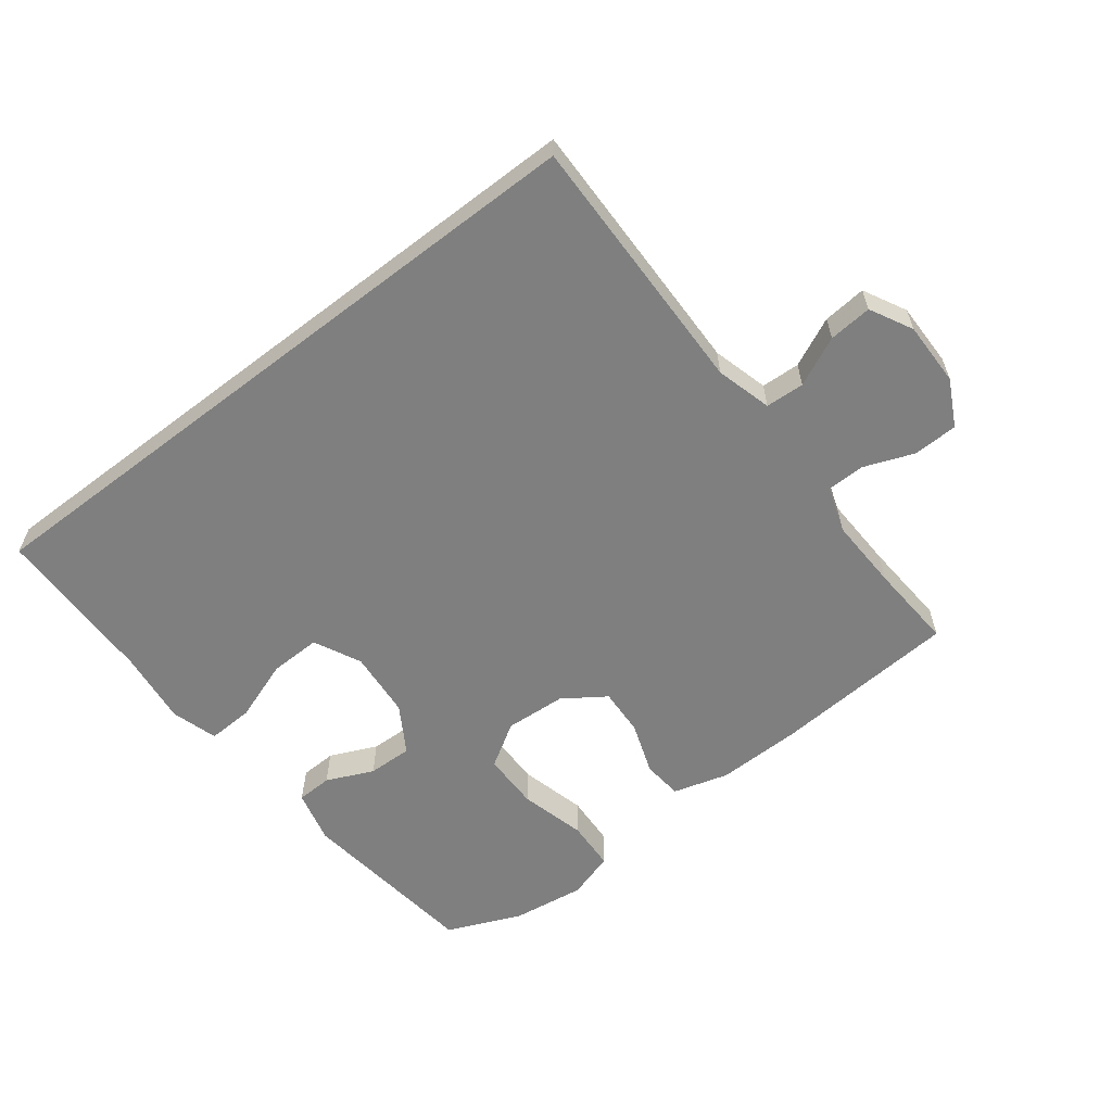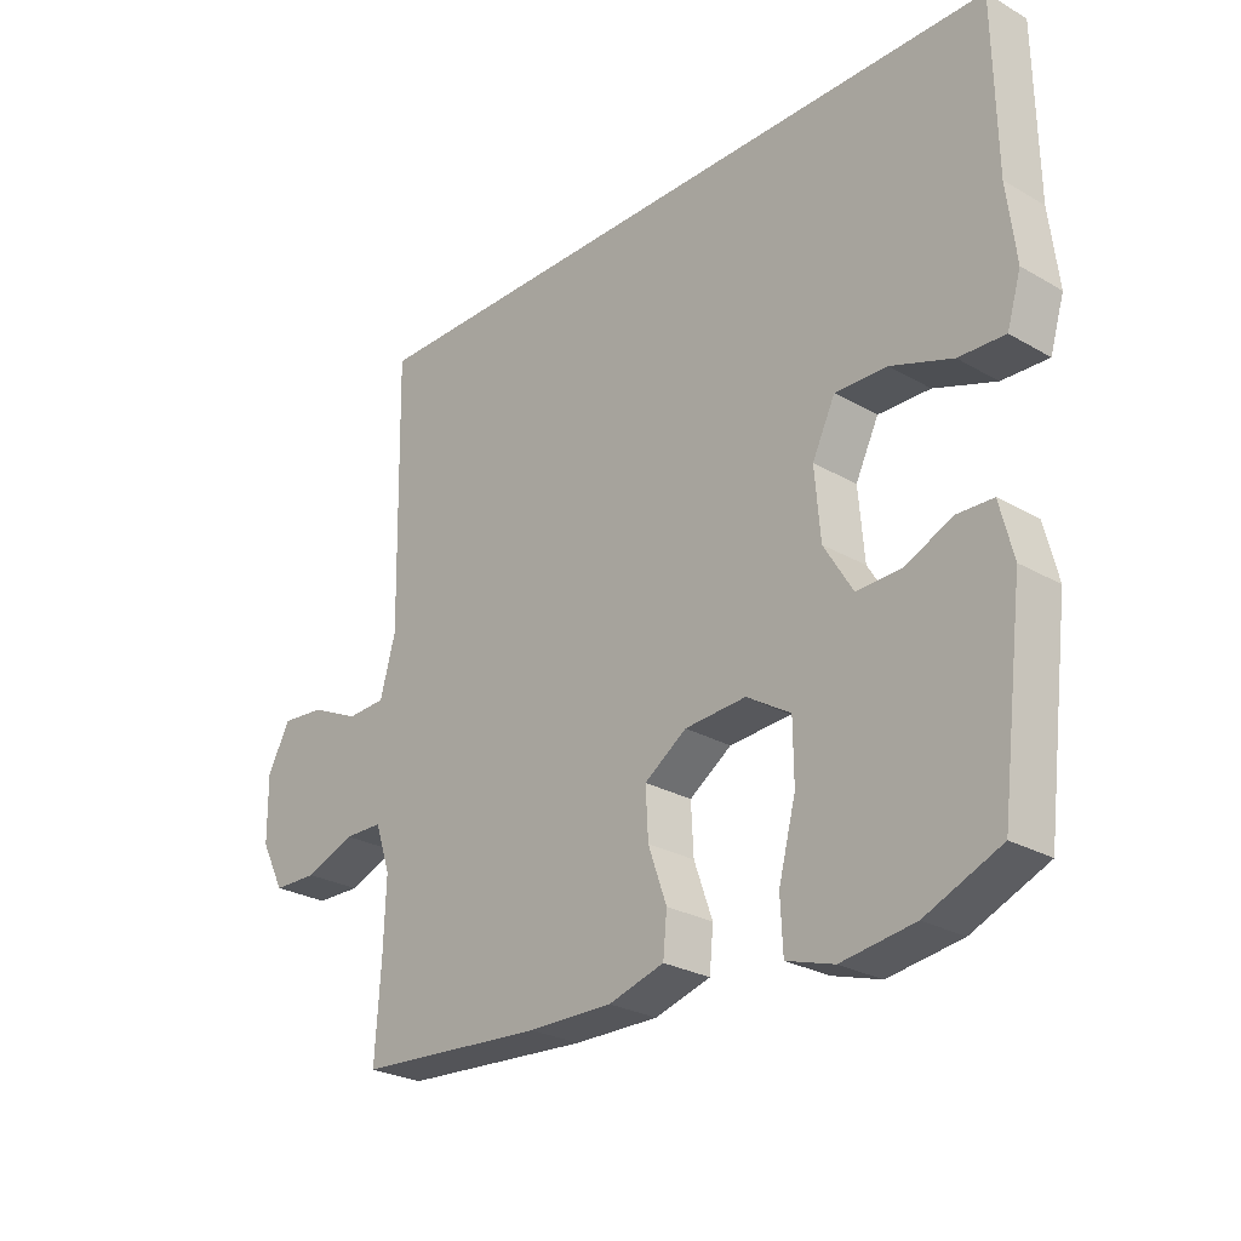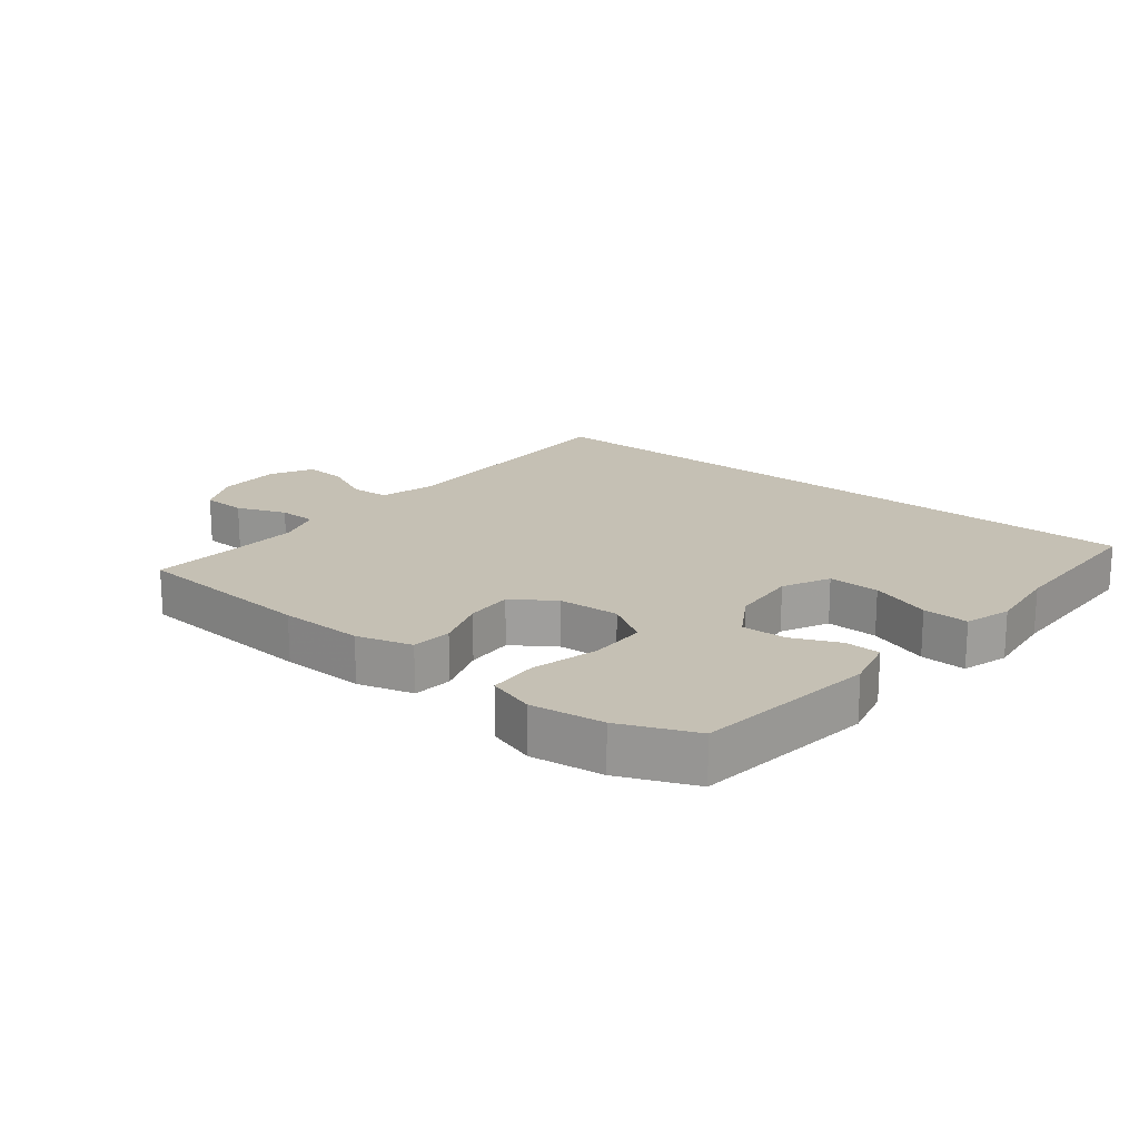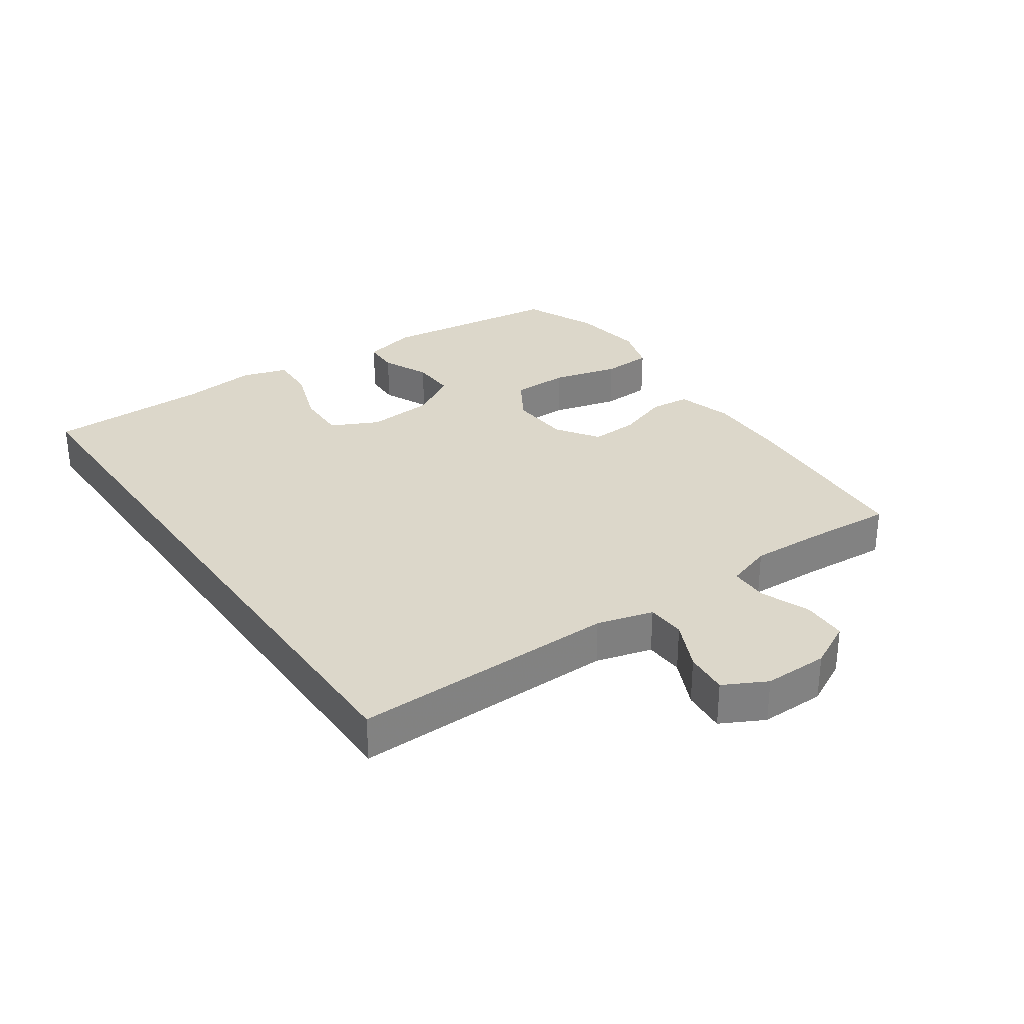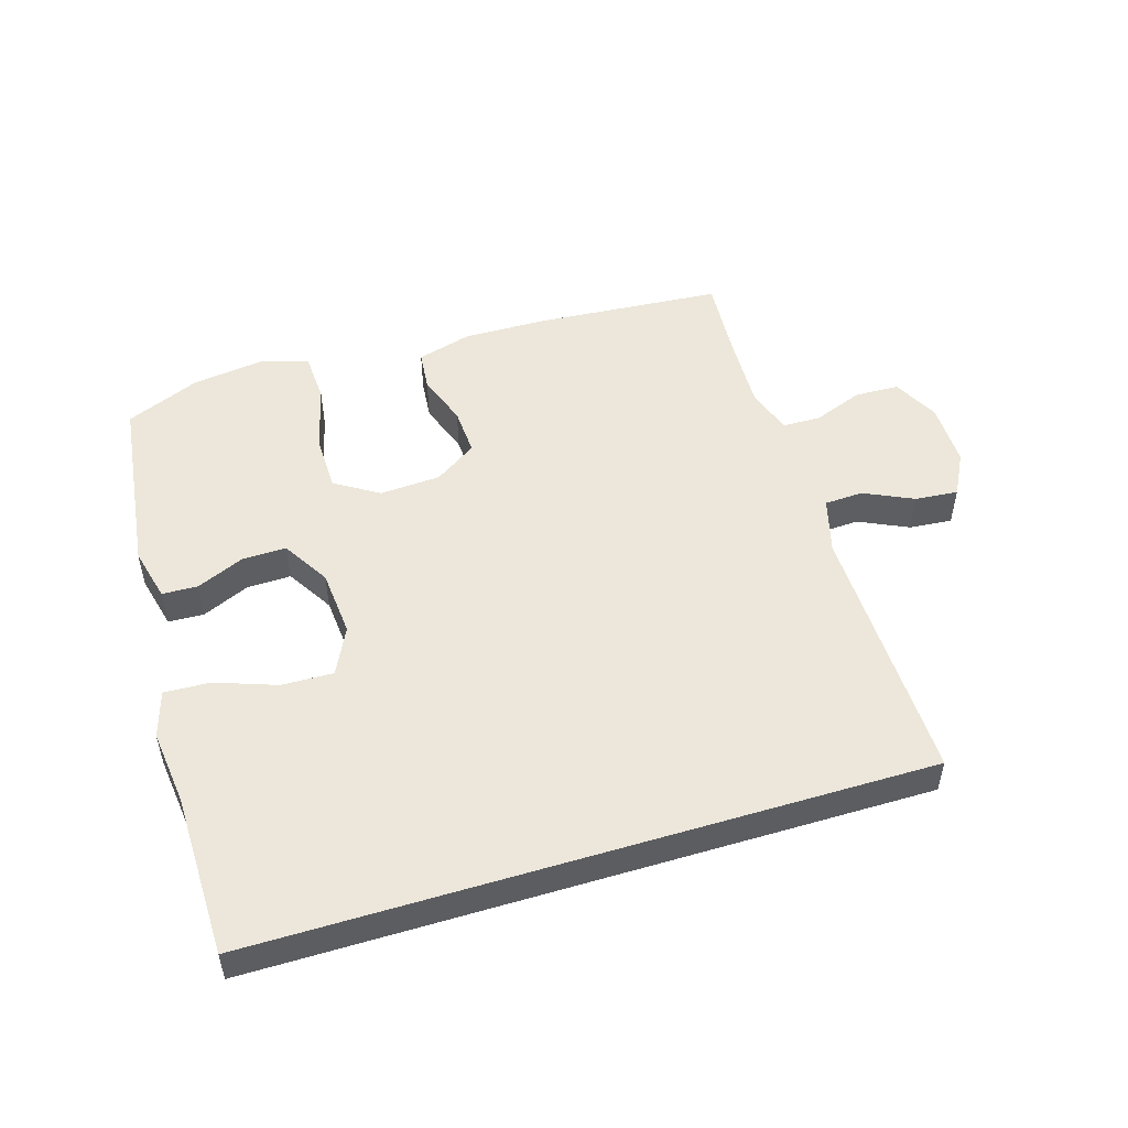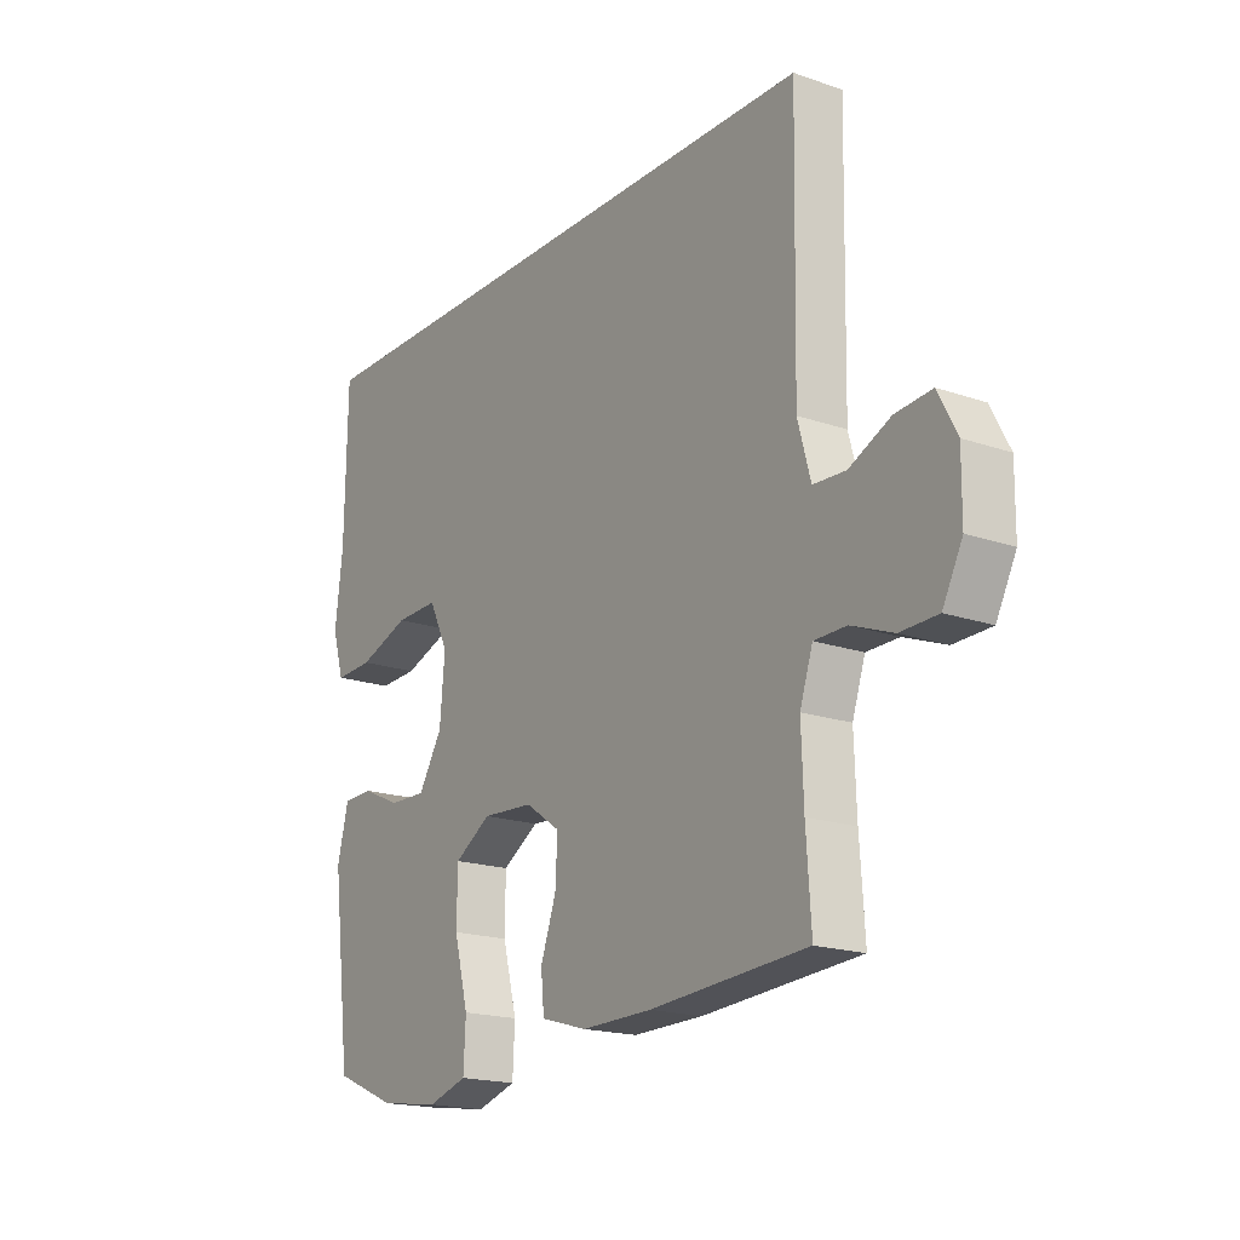
<metadata>
{"format":"obj","ext":"obj","renderer":"f3d","projection":"perspective","resolution":1024,"background":"white","views":[{"elev":-59.8,"azim":37.6,"up":"+Y"},{"elev":-26.4,"azim":-132.2,"up":"+Z"},{"elev":18.3,"azim":-141.0,"up":"+Y"},{"elev":30.6,"azim":55.2,"up":"+Y"},{"elev":51.2,"azim":-16.9,"up":"+Y"},{"elev":-18.4,"azim":56.3,"up":"+Z"}]}
</metadata>
<code>
v -0.5 0.07 -0.5
v -0.536 0.07 -0.212
v -0.515 0.07 -0.128
v -0.459 0.07 -0.126
v -0.385 0.07 -0.159
v -0.315 0.07 -0.161
v -0.27 0.07 -0.087
v -0.261 0.07 0.019
v -0.297 0.07 0.093
v -0.378 0.07 0.091
v -0.474 0.07 0.057
v -0.546 0.07 0.054
v -0.568 0.07 0.127
v -0.554 0.07 0.244
v -0.55 0.07 0.5
v 0.5 0.07 0.5
v 0.492 0.07 0.084
v 0.516 0.07 -0.004
v 0.577 0.07 -0.007
v 0.654 0.07 0.029
v 0.722 0.07 0.035
v 0.757 0.07 -0.032
v 0.756 0.07 -0.133
v 0.719 0.07 -0.205
v 0.649 0.07 -0.207
v 0.571 0.07 -0.177
v 0.511 0.07 -0.178
v 0.487 0.07 -0.25
v 0.491 0.07 -0.364
v 0.5 0.07 -0.5
v 0.206 0.07 -0.521
v 0.074 0.07 -0.523
v -0.013 0.07 -0.498
v -0.019 0.07 -0.435
v 0.01 0.07 -0.353
v 0.014 0.07 -0.278
v -0.052 0.07 -0.233
v -0.148 0.07 -0.227
v -0.217 0.07 -0.27
v -0.218 0.07 -0.36
v -0.191 0.07 -0.464
v -0.195 0.07 -0.543
v -0.269 0.07 -0.566
v -0.383 0.07 -0.55
v -0.5 0 -0.5
v -0.536 0 -0.212
v -0.515 0 -0.128
v -0.459 0 -0.126
v -0.385 0 -0.159
v -0.315 0 -0.161
v -0.27 0 -0.087
v -0.261 0 0.019
v -0.297 0 0.093
v -0.378 0 0.091
v -0.474 0 0.057
v -0.546 0 0.054
v -0.568 0 0.127
v -0.554 0 0.244
v -0.55 0 0.5
v 0.5 0 0.5
v 0.492 0 0.084
v 0.516 0 -0.004
v 0.577 0 -0.007
v 0.654 0 0.029
v 0.722 0 0.035
v 0.757 0 -0.032
v 0.756 0 -0.133
v 0.719 0 -0.205
v 0.649 0 -0.207
v 0.571 0 -0.177
v 0.511 0 -0.178
v 0.487 0 -0.25
v 0.491 0 -0.364
v 0.5 0 -0.5
v 0.206 0 -0.521
v 0.074 0 -0.523
v -0.013 0 -0.498
v -0.019 0 -0.435
v 0.01 0 -0.353
v 0.014 0 -0.278
v -0.052 0 -0.233
v -0.148 0 -0.227
v -0.217 0 -0.27
v -0.218 0 -0.36
v -0.191 0 -0.464
v -0.195 0 -0.543
v -0.269 0 -0.566
v -0.383 0 -0.55
f 40 41 42 43
f 39 40 43 44
f 32 33 34 35
f 32 35 36
f 29 30 31 32
f 28 29 32 36
f 27 28 36 37
f 23 24 25 26
f 23 26 27
f 19 20 21 22
f 18 19 22 23
f 14 15 16 17
f 14 17 18
f 10 11 12 13
f 9 10 13 14
f 2 3 4 5
f 2 5 6
f 39 44 1 2
f 38 39 2 6
f 37 38 6 7
f 27 37 7 8
f 23 27 8 9
f 9 14 18 23
f 87 86 85 84
f 88 87 84 83
f 79 78 77 76
f 80 79 76
f 76 75 74 73
f 80 76 73 72
f 81 80 72 71
f 70 69 68 67
f 71 70 67
f 66 65 64 63
f 67 66 63 62
f 61 60 59 58
f 62 61 58
f 57 56 55 54
f 58 57 54 53
f 49 48 47 46
f 50 49 46
f 46 45 88 83
f 50 46 83 82
f 51 50 82 81
f 52 51 81 71
f 53 52 71 67
f 67 62 58 53
f 1 45 46 2
f 2 46 47 3
f 3 47 48 4
f 4 48 49 5
f 5 49 50 6
f 6 50 51 7
f 7 51 52 8
f 8 52 53 9
f 9 53 54 10
f 10 54 55 11
f 11 55 56 12
f 12 56 57 13
f 13 57 58 14
f 14 58 59 15
f 15 59 60 16
f 16 60 61 17
f 17 61 62 18
f 18 62 63 19
f 19 63 64 20
f 20 64 65 21
f 21 65 66 22
f 22 66 67 23
f 23 67 68 24
f 24 68 69 25
f 25 69 70 26
f 26 70 71 27
f 27 71 72 28
f 28 72 73 29
f 29 73 74 30
f 30 74 75 31
f 31 75 76 32
f 32 76 77 33
f 33 77 78 34
f 34 78 79 35
f 35 79 80 36
f 36 80 81 37
f 37 81 82 38
f 38 82 83 39
f 39 83 84 40
f 40 84 85 41
f 41 85 86 42
f 42 86 87 43
f 43 87 88 44
f 44 88 45 1

</code>
